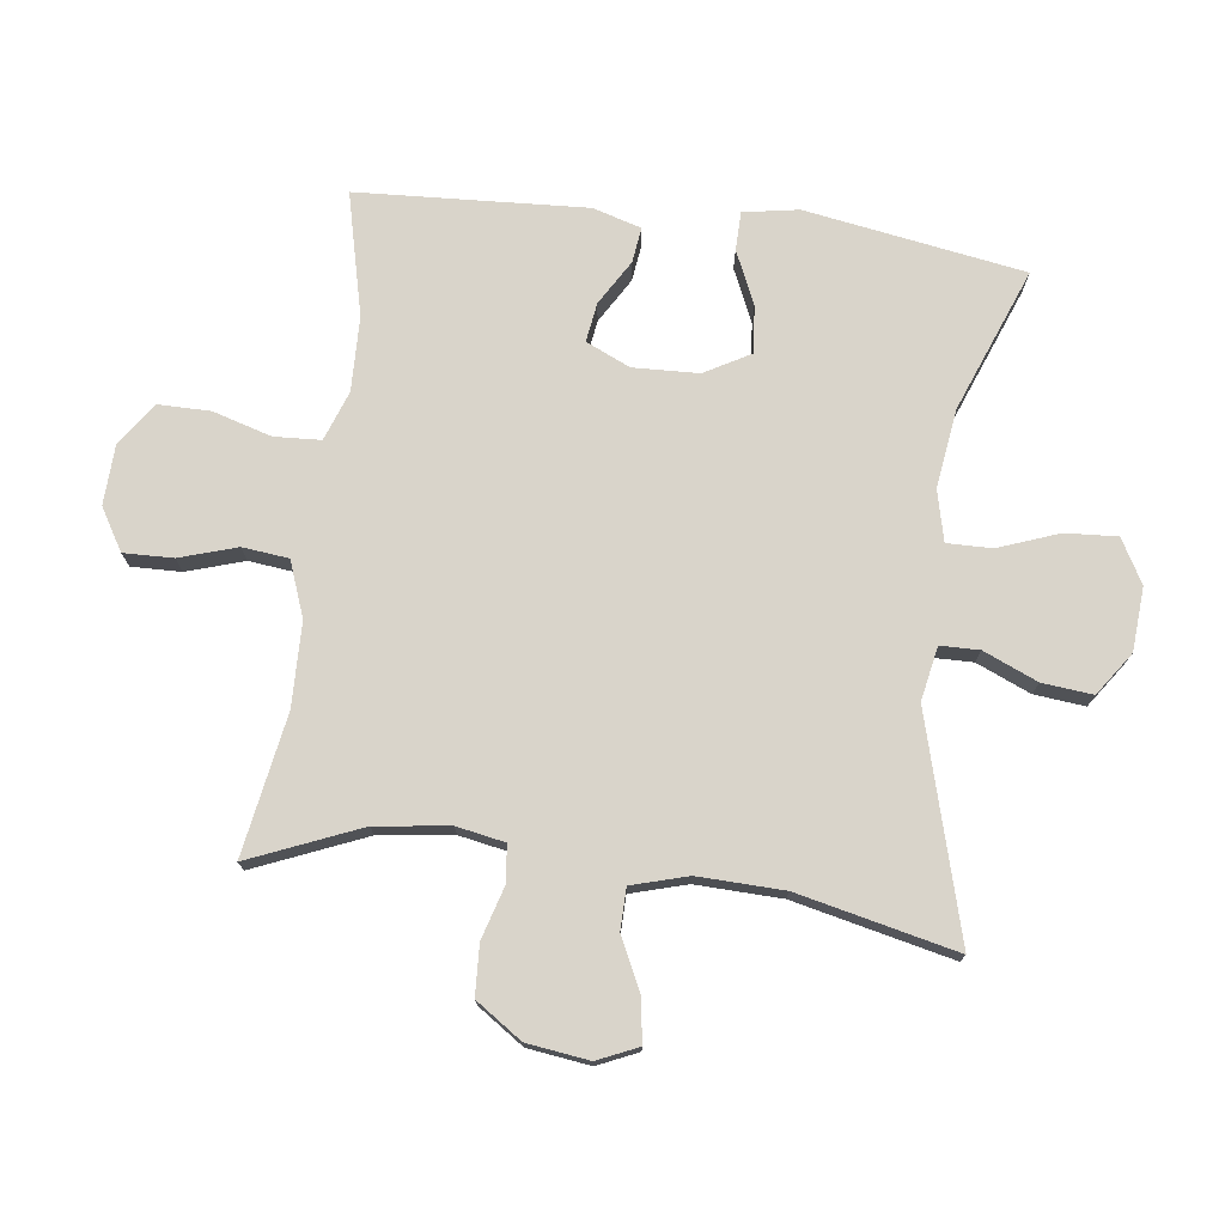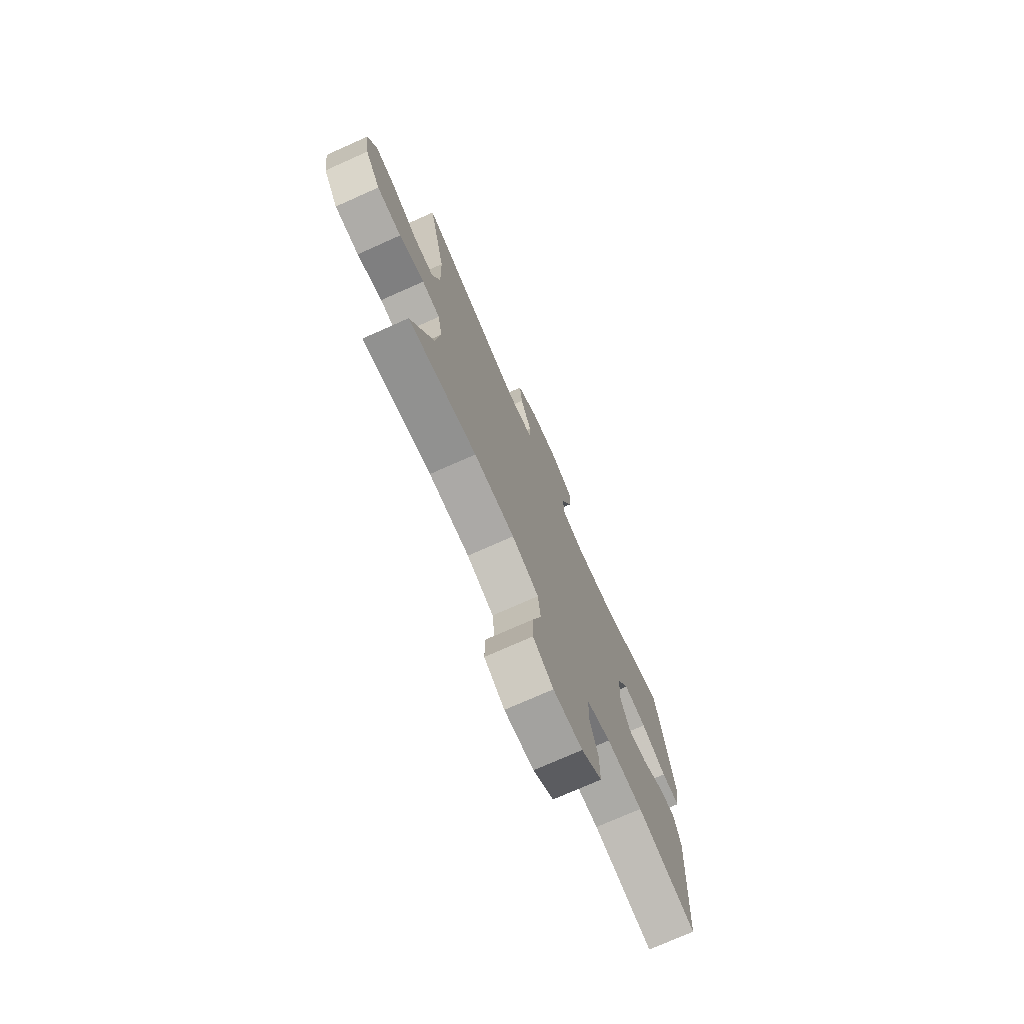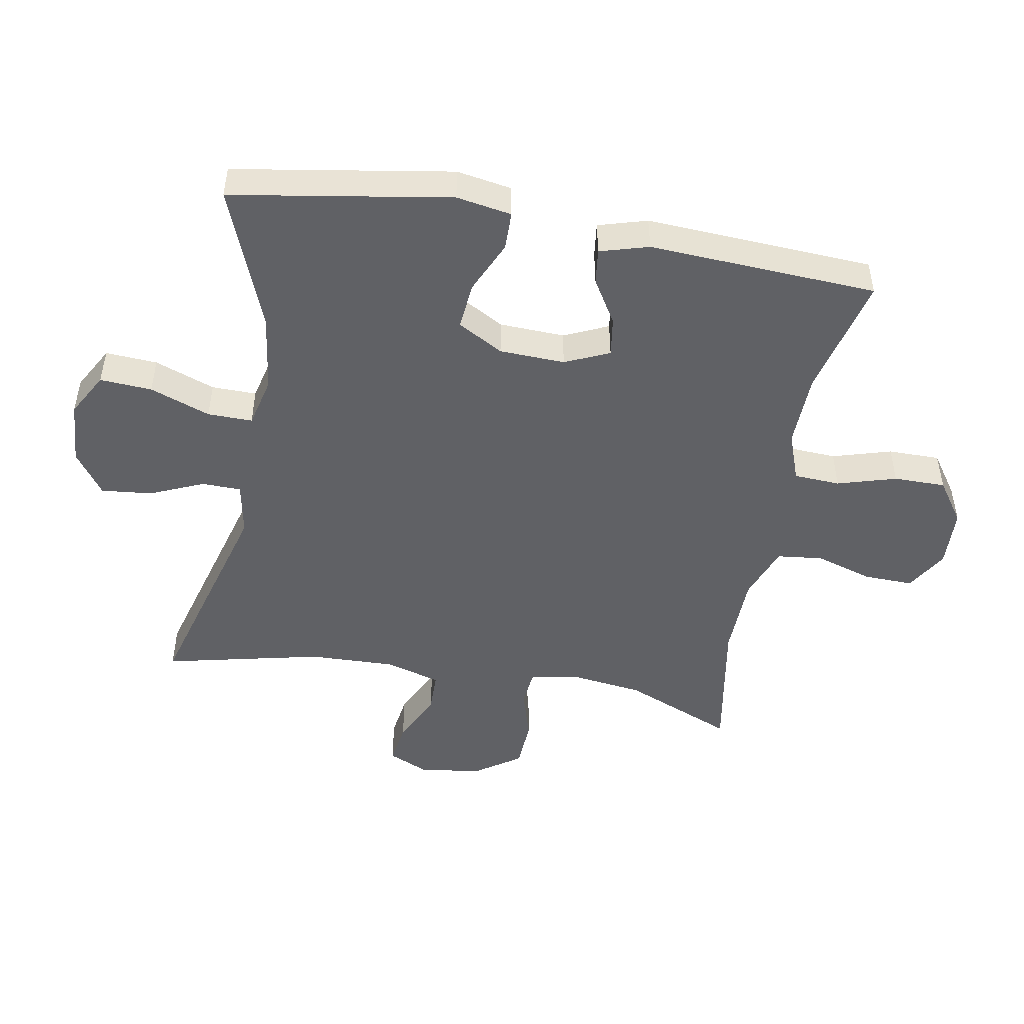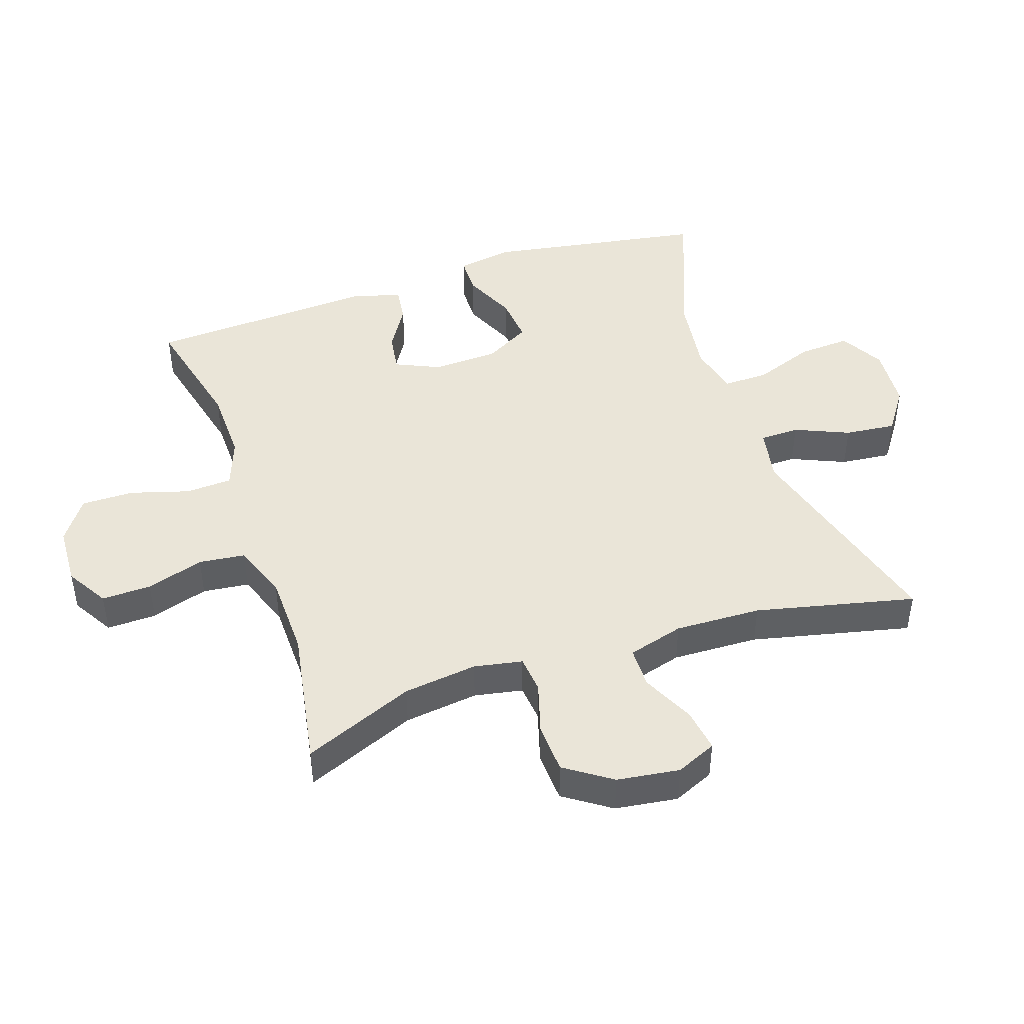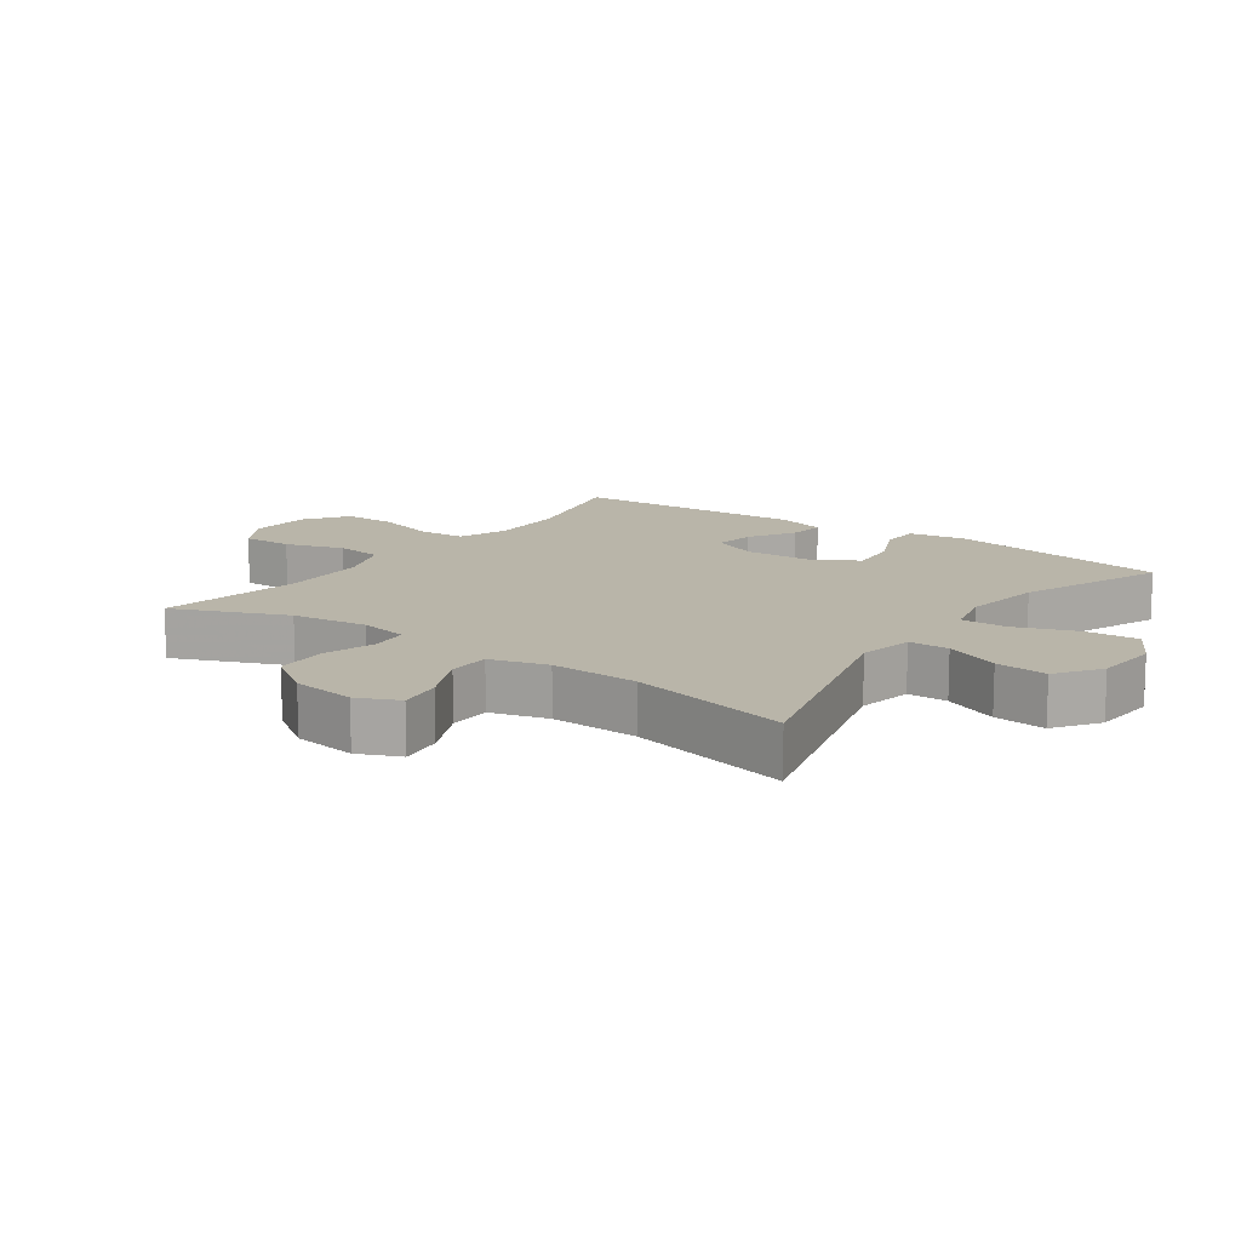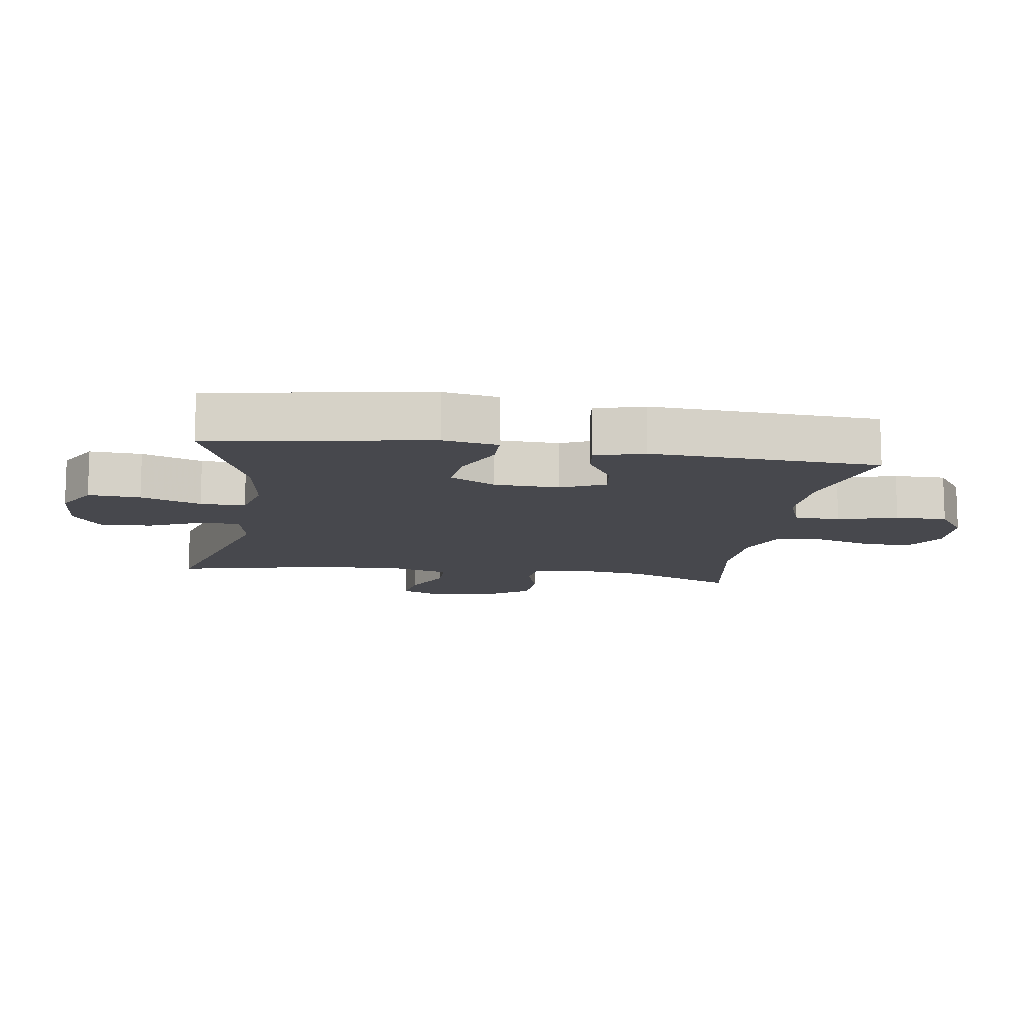
<metadata>
{"format":"obj","ext":"obj","renderer":"f3d","projection":"perspective","resolution":1024,"background":"white","views":[{"elev":74.8,"azim":-82.7,"up":"+Y"},{"elev":-74.5,"azim":-66.0,"up":"+Z"},{"elev":-48.4,"azim":79.9,"up":"+Y"},{"elev":45.0,"azim":-108.5,"up":"+Y"},{"elev":13.4,"azim":-54.3,"up":"+Y"},{"elev":-11.9,"azim":81.4,"up":"+Y"}]}
</metadata>
<code>
v 0.5 0.07 0.5
v 0.556 0.07 0.159
v 0.541 0.07 0.073
v 0.481 0.07 0.072
v 0.399 0.07 0.109
v 0.325 0.07 0.116
v 0.285 0.07 0.045
v 0.281 0.07 -0.057
v 0.312 0.07 -0.126
v 0.373 0.07 -0.117
v 0.443 0.07 -0.075
v 0.498 0.07 -0.068
v 0.52 0.07 -0.144
v 0.5 0.07 -0.5
v 0.309 0.07 -0.454
v 0.193 0.07 -0.451
v 0.116 0.07 -0.479
v 0.112 0.07 -0.551
v 0.139 0.07 -0.643
v 0.139 0.07 -0.724
v 0.073 0.07 -0.77
v -0.021 0.07 -0.774
v -0.086 0.07 -0.735
v -0.084 0.07 -0.658
v -0.056 0.07 -0.569
v -0.064 0.07 -0.497
v -0.15 0.07 -0.465
v -0.28 0.07 -0.462
v -0.5 0.07 -0.5
v -0.428 0.07 -0.328
v -0.413 0.07 -0.213
v -0.427 0.07 -0.138
v -0.485 0.07 -0.132
v -0.566 0.07 -0.156
v -0.644 0.07 -0.152
v -0.693 0.07 -0.08
v -0.706 0.07 0.017
v -0.678 0.07 0.08
v -0.611 0.07 0.07
v -0.529 0.07 0.031
v -0.465 0.07 0.032
v -0.44 0.07 0.119
v -0.444 0.07 0.253
v -0.5 0.07 0.5
v -0.158 0.07 0.405
v -0.074 0.07 0.421
v -0.073 0.07 0.482
v -0.109 0.07 0.566
v -0.117 0.07 0.645
v -0.05 0.07 0.692
v 0.049 0.07 0.699
v 0.117 0.07 0.661
v 0.112 0.07 0.58
v 0.077 0.07 0.486
v 0.076 0.07 0.416
v 0.155 0.07 0.397
v 0.278 0.07 0.414
v 0.5 0 0.5
v 0.556 0 0.159
v 0.541 0 0.073
v 0.481 0 0.072
v 0.399 0 0.109
v 0.325 0 0.116
v 0.285 0 0.045
v 0.281 0 -0.057
v 0.312 0 -0.126
v 0.373 0 -0.117
v 0.443 0 -0.075
v 0.498 0 -0.068
v 0.52 0 -0.144
v 0.5 0 -0.5
v 0.309 0 -0.454
v 0.193 0 -0.451
v 0.116 0 -0.479
v 0.112 0 -0.551
v 0.139 0 -0.643
v 0.139 0 -0.724
v 0.073 0 -0.77
v -0.021 0 -0.774
v -0.086 0 -0.735
v -0.084 0 -0.658
v -0.056 0 -0.569
v -0.064 0 -0.497
v -0.15 0 -0.465
v -0.28 0 -0.462
v -0.5 0 -0.5
v -0.428 0 -0.328
v -0.413 0 -0.213
v -0.427 0 -0.138
v -0.485 0 -0.132
v -0.566 0 -0.156
v -0.644 0 -0.152
v -0.693 0 -0.08
v -0.706 0 0.017
v -0.678 0 0.08
v -0.611 0 0.07
v -0.529 0 0.031
v -0.465 0 0.032
v -0.44 0 0.119
v -0.444 0 0.253
v -0.5 0 0.5
v -0.158 0 0.405
v -0.074 0 0.421
v -0.073 0 0.482
v -0.109 0 0.566
v -0.117 0 0.645
v -0.05 0 0.692
v 0.049 0 0.699
v 0.117 0 0.661
v 0.112 0 0.58
v 0.077 0 0.486
v 0.076 0 0.416
v 0.155 0 0.397
v 0.278 0 0.414
f 51 52 53 54
f 51 54 55
f 50 51 55
f 47 48 49 50
f 46 47 50 55
f 45 46 55 56
f 43 44 45
f 42 43 45 56
f 37 38 39 40
f 37 40 41
f 36 37 41
f 33 34 35 36
f 32 33 36 41
f 28 29 30
f 27 28 30 31
f 26 27 31 32
f 22 23 24 25
f 22 25 26
f 21 22 26
f 18 19 20 21
f 17 18 21 26
f 16 17 26 32
f 12 13 14 15
f 10 11 12 15
f 9 10 15 16
f 8 9 16 32
f 2 3 4 5
f 57 1 2 5
f 57 5 6
f 56 57 6 7
f 32 41 42 56
f 7 8 32 56
f 111 110 109 108
f 112 111 108
f 112 108 107
f 107 106 105 104
f 112 107 104 103
f 113 112 103 102
f 102 101 100
f 113 102 100 99
f 97 96 95 94
f 98 97 94
f 98 94 93
f 93 92 91 90
f 98 93 90 89
f 87 86 85
f 88 87 85 84
f 89 88 84 83
f 82 81 80 79
f 83 82 79
f 83 79 78
f 78 77 76 75
f 83 78 75 74
f 89 83 74 73
f 72 71 70 69
f 72 69 68 67
f 73 72 67 66
f 89 73 66 65
f 62 61 60 59
f 62 59 58 114
f 63 62 114
f 64 63 114 113
f 113 99 98 89
f 113 89 65 64
f 1 58 59 2
f 2 59 60 3
f 3 60 61 4
f 4 61 62 5
f 5 62 63 6
f 6 63 64 7
f 7 64 65 8
f 8 65 66 9
f 9 66 67 10
f 10 67 68 11
f 11 68 69 12
f 12 69 70 13
f 13 70 71 14
f 14 71 72 15
f 15 72 73 16
f 16 73 74 17
f 17 74 75 18
f 18 75 76 19
f 19 76 77 20
f 20 77 78 21
f 21 78 79 22
f 22 79 80 23
f 23 80 81 24
f 24 81 82 25
f 25 82 83 26
f 26 83 84 27
f 27 84 85 28
f 28 85 86 29
f 29 86 87 30
f 30 87 88 31
f 31 88 89 32
f 32 89 90 33
f 33 90 91 34
f 34 91 92 35
f 35 92 93 36
f 36 93 94 37
f 37 94 95 38
f 38 95 96 39
f 39 96 97 40
f 40 97 98 41
f 41 98 99 42
f 42 99 100 43
f 43 100 101 44
f 44 101 102 45
f 45 102 103 46
f 46 103 104 47
f 47 104 105 48
f 48 105 106 49
f 49 106 107 50
f 50 107 108 51
f 51 108 109 52
f 52 109 110 53
f 53 110 111 54
f 54 111 112 55
f 55 112 113 56
f 56 113 114 57
f 57 114 58 1

</code>
